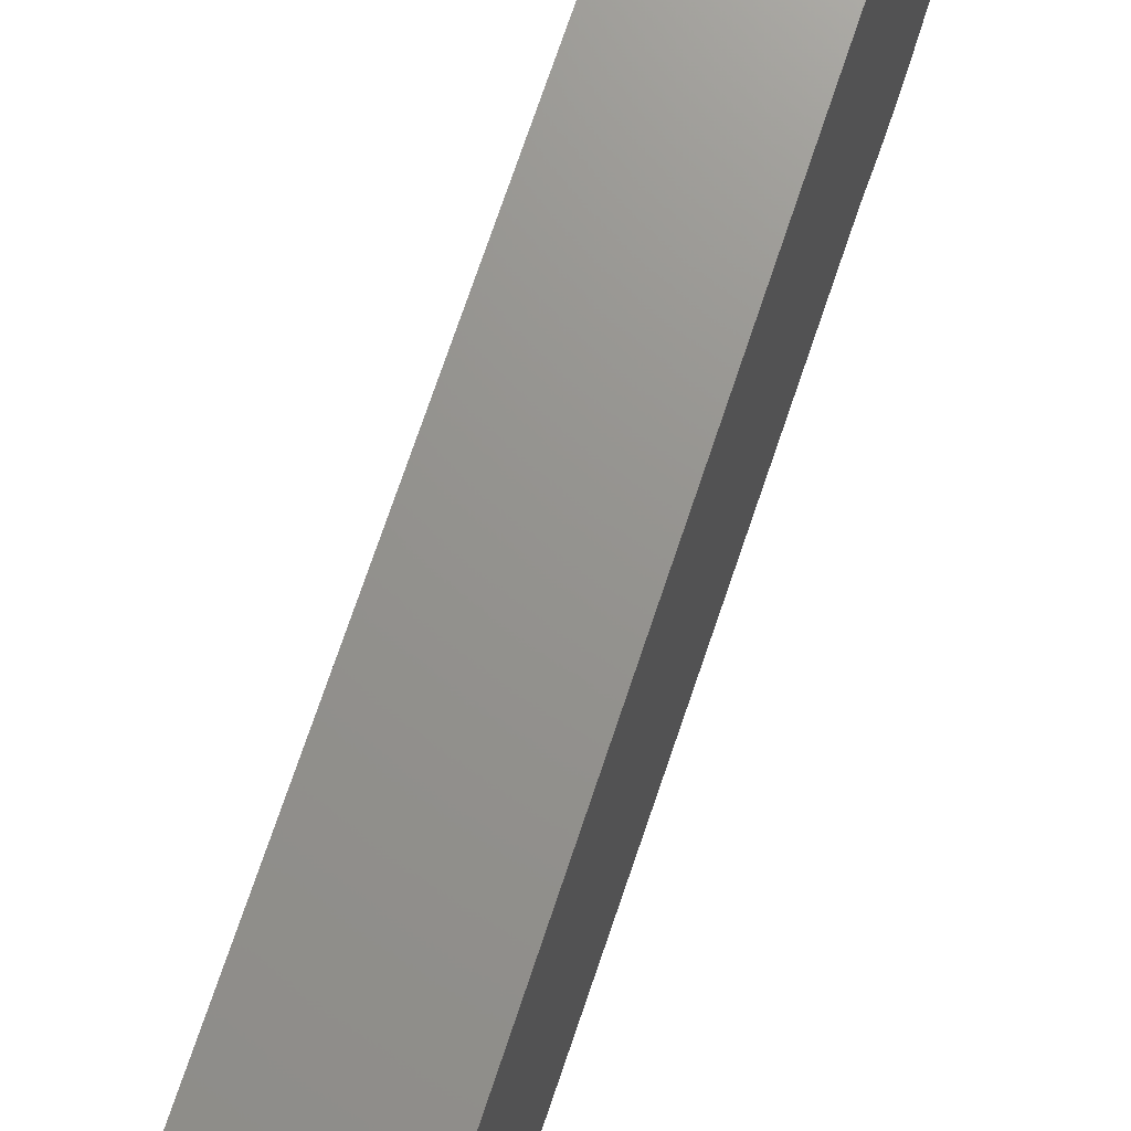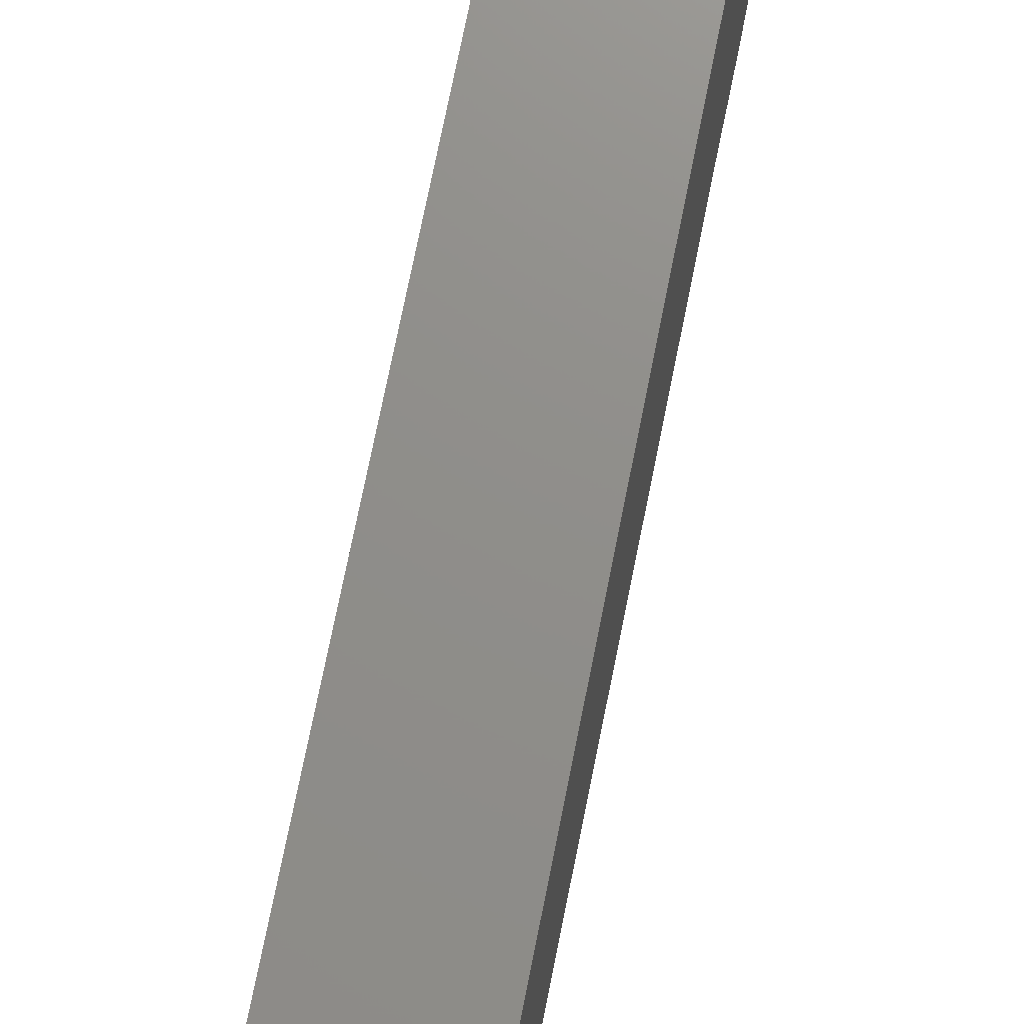
<metadata>
{"format":"stl","ext":"stl","renderer":"f3d","projection":"perspective","resolution":1024,"background":"white","views":[{"elev":69.6,"azim":-161.6,"up":"+Z"},{"elev":71.8,"azim":-168.7,"up":"+Z"}]}
</metadata>
<code>
# stl→obj: 324 verts, 652 faces
v -0.01587 -0.653 -0.314
v -0.01587 -0.6217 -0.3049
v 0.1587 -0.6217 -0.3049
v 0.1587 -0.653 -0.314
v -0.01587 -0.6852 -0.3193
v 0.1587 -0.6852 -0.3193
v -0.01587 -0.7178 -0.3209
v 0.1587 -0.7178 -0.3209
v -0.01587 -0.7503 -0.3188
v 0.1587 -0.7503 -0.3188
v -0.01587 -0.7824 -0.3129
v 0.1587 -0.7824 -0.3129
v -0.01587 -0.8136 -0.3033
v 0.1587 -0.8136 -0.3033
v -0.01587 -0.8434 -0.2903
v 0.1587 -0.8434 -0.2903
v -0.01587 -0.8716 -0.2738
v 0.1587 -0.8716 -0.2738
v -0.01587 -0.8977 -0.2542
v 0.1587 -0.8977 -0.2542
v -0.01587 -0.9213 -0.2318
v 0.1587 -0.9213 -0.2318
v -0.01587 -0.9422 -0.2068
v 0.1587 -0.9422 -0.2068
v -0.01587 -0.9601 -0.1795
v 0.1587 -0.9601 -0.1795
v 0.1587 -0.9747 -0.1503
v -0.01587 -0.9747 -0.1503
v -0.01587 -0.9859 -0.1197
v 0.1587 -0.9859 -0.1197
v -0.01587 -0.9934 -0.08795
v 0.1587 -0.9934 -0.08795
v 0.1587 -0.9973 -0.05556
v -0.01587 -0.9973 -0.05556
v 0.1587 -0.9973 -0.02295
v -0.01587 -0.9973 -0.02295
v -0.01587 -0.9936 0.009455
v 0.1587 -0.9936 0.009455
v 0.1587 -0.9863 0.04122
v -0.01587 -0.9863 0.04122
v -0.01587 -0.9752 0.07191
v 0.1587 -0.9752 0.07191
v -0.01587 -0.9608 0.1011
v 0.1587 -0.9608 0.1011
v -0.01587 -0.943 0.1285
v 0.1587 -0.943 0.1285
v 0.1587 -0.9222 0.1536
v -0.01587 -0.9222 0.1536
v -0.01587 -0.8987 0.1762
v 0.1587 -0.8987 0.1762
v -0.01587 -0.8727 0.1959
v 0.1587 -0.8727 0.1959
v -0.01587 -0.8446 0.2125
v 0.1587 -0.8446 0.2125
v -0.01587 -0.8148 0.2257
v 0.1587 -0.8148 0.2257
v -0.01587 -0.7836 0.2354
v 0.1587 -0.7836 0.2354
v -0.01587 -0.7516 0.2414
v 0.1587 -0.7516 0.2414
v -0.01587 -0.7191 0.2437
v 0.1587 -0.7191 0.2437
v -0.01587 -0.6865 0.2422
v 0.1587 -0.6865 0.2422
v -0.01587 -0.6543 0.237
v 0.1587 -0.6543 0.237
v -0.01587 -0.6229 0.2281
v 0.1587 -0.6229 0.2281
v -0.01587 -0.5928 0.2157
v 0.1587 -0.5928 0.2157
v -0.01587 0.5642 -0.276
v 0.1587 0.5642 -0.276
v -0.01587 0.5353 0.1868
v 0.1587 0.5353 0.1868
v -0.03175 -0.6217 -0.3049
v -0.03175 -0.653 -0.314
v -0.03175 -0.6852 -0.3193
v -0.03175 -0.7178 -0.3209
v -0.03175 -0.7503 -0.3188
v -0.03175 -0.7824 -0.3129
v -0.03175 -0.8136 -0.3033
v -0.03175 -0.8434 -0.2903
v -0.03175 -0.8716 -0.2738
v -0.03175 -0.8977 -0.2542
v -0.03175 -0.9213 -0.2318
v -0.03175 -0.9422 -0.2068
v -0.03175 -0.9601 -0.1795
v -0.03175 -0.9747 -0.1503
v -0.03175 -0.9859 -0.1197
v -0.03175 -0.9934 -0.08795
v -0.03175 -0.9973 -0.05556
v -0.03175 -0.9973 -0.02295
v -0.03175 -0.9936 0.009455
v -0.03175 -0.9863 0.04122
v -0.03175 -0.9752 0.07191
v -0.03175 -0.9608 0.1011
v -0.03175 -0.943 0.1285
v -0.03175 -0.9222 0.1536
v -0.03175 -0.8987 0.1762
v -0.03175 -0.8727 0.1959
v -0.03175 -0.8446 0.2125
v -0.03175 -0.8148 0.2257
v -0.03175 -0.7836 0.2354
v -0.03175 -0.7516 0.2414
v -0.03175 -0.7191 0.2437
v -0.03175 -0.6865 0.2422
v -0.03175 -0.6543 0.237
v -0.03175 -0.6229 0.2281
v -0.03175 -0.5928 0.2157
v 0.1587 -0.9149 -0.09223
v 0.1587 -0.9253 -0.08298
v 0.1587 -0.9332 -0.0715
v 0.1587 -0.9025 -0.09871
v 0.1587 -0.9382 -0.05846
v 0.1587 -0.889 -0.102
v 0.1587 -0.9399 -0.04462
v 0.1587 -0.875 -0.102
v 0.1587 -0.9382 -0.03078
v 0.1587 -0.8615 -0.09871
v 0.1587 -0.9332 -0.01774
v 0.1587 -0.8491 -0.09223
v 0.1587 -0.9253 -0.00626
v 0.1587 -0.8387 -0.08298
v 0.1587 -0.9149 0.002987
v 0.1587 -0.8308 -0.0715
v 0.1587 -0.9025 0.009468
v 0.1587 -0.8258 -0.05846
v 0.1587 -0.8242 -0.04462
v 0.1587 -0.889 0.01281
v 0.1587 -0.875 0.01281
v 0.1587 -0.8615 0.009468
v 0.1587 -0.8491 0.002987
v 0.1587 -0.8387 -0.00626
v 0.1587 -0.8308 -0.01774
v 0.1587 -0.8258 -0.03078
v 0.1587 0.5485 -0.1105
v 0.1587 0.5354 -0.09932
v 0.1587 0.525 -0.08563
v 0.1587 0.5637 -0.1185
v 0.1587 0.5898 -0.2557
v 0.1587 0.6127 -0.2325
v 0.1587 0.5177 -0.07002
v 0.1587 0.5803 -0.1231
v 0.1587 0.6327 -0.2067
v 0.1587 0.514 -0.05322
v 0.1587 0.5974 -0.124
v 0.1587 0.6495 -0.1786
v 0.1587 0.514 -0.03602
v 0.1587 0.6144 -0.1213
v 0.1587 0.5177 -0.01922
v 0.1587 0.6628 -0.1488
v 0.1587 0.6304 -0.1149
v 0.1587 0.6446 -0.1052
v 0.1587 0.6724 -0.1176
v 0.1587 0.6564 -0.09276
v 0.1587 0.6781 -0.08544
v 0.1587 0.6653 -0.07802
v 0.1587 0.6708 -0.06172
v 0.1587 0.68 -0.05284
v 0.1587 0.6727 -0.04462
v 0.1587 0.678 -0.02024
v 0.1587 0.6708 -0.02752
v 0.1587 0.6653 -0.01122
v 0.1587 0.6721 0.01187
v 0.1587 0.6564 0.003516
v 0.1587 0.6446 0.016
v 0.1587 0.6623 0.04304
v 0.1587 0.6304 0.02566
v 0.1587 0.6489 0.07282
v 0.1587 0.6144 0.03202
v 0.1587 0.5974 0.0348
v 0.1587 0.5354 0.01008
v 0.1587 0.5485 0.02121
v 0.1587 0.525 -0.003613
v 0.1587 0.632 0.1008
v 0.1587 0.5803 0.03387
v 0.1587 0.5632 0.1698
v 0.1587 0.5637 0.02927
v 0.1587 0.6119 0.1265
v 0.1587 0.5888 0.1496
v -0.01587 0.5632 0.1698
v -0.01587 0.5888 0.1496
v -0.01587 0.6119 0.1265
v -0.01587 0.632 0.1008
v -0.01587 0.6489 0.07282
v -0.01587 0.6623 0.04304
v -0.01587 0.6721 0.01187
v -0.01587 0.678 -0.02024
v -0.01587 0.68 -0.05284
v -0.01587 0.6781 -0.08544
v -0.01587 0.6724 -0.1176
v -0.01587 0.6628 -0.1488
v -0.01587 0.6495 -0.1786
v -0.01587 0.6327 -0.2067
v -0.01587 0.6127 -0.2325
v -0.01587 0.5898 -0.2557
v -0.03175 0.5642 -0.276
v -0.03175 0.5353 0.1868
v -0.03175 -0.9149 -0.09223
v -0.03175 -0.9253 -0.08298
v -0.03175 -0.9332 -0.0715
v -0.03175 -0.9025 -0.09871
v -0.03175 -0.9382 -0.05846
v -0.03175 -0.889 -0.102
v -0.03175 -0.9399 -0.04462
v -0.03175 -0.875 -0.102
v -0.03175 -0.9382 -0.03078
v -0.03175 -0.8615 -0.09871
v -0.03175 -0.9332 -0.01774
v -0.03175 -0.8491 -0.09223
v -0.03175 -0.9253 -0.00626
v -0.03175 -0.8387 -0.08298
v -0.03175 -0.9149 0.002987
v -0.03175 -0.8308 -0.0715
v -0.03175 -0.9025 0.009468
v -0.03175 -0.8258 -0.05846
v -0.03175 -0.8242 -0.04462
v -0.03175 -0.889 0.01281
v -0.03175 -0.875 0.01281
v -0.03175 -0.8615 0.009468
v -0.03175 -0.8491 0.002987
v -0.03175 -0.8387 -0.00626
v -0.03175 -0.8308 -0.01774
v -0.03175 -0.8258 -0.03078
v -0.03175 0.5485 -0.1105
v -0.03175 0.5354 -0.09932
v -0.03175 0.525 -0.08563
v -0.03175 0.5637 -0.1185
v -0.03175 0.6127 -0.2325
v -0.03175 0.5898 -0.2557
v -0.03175 0.5177 -0.07002
v -0.03175 0.5803 -0.1231
v -0.03175 0.6327 -0.2067
v -0.03175 0.514 -0.05322
v -0.03175 0.5974 -0.124
v -0.03175 0.6495 -0.1786
v -0.03175 0.514 -0.03602
v -0.03175 0.6144 -0.1213
v -0.03175 0.5177 -0.01922
v -0.03175 0.6628 -0.1488
v -0.03175 0.6304 -0.1149
v -0.03175 0.6446 -0.1052
v -0.03175 0.6724 -0.1176
v -0.03175 0.6564 -0.09276
v -0.03175 0.6781 -0.08544
v -0.03175 0.6653 -0.07802
v -0.03175 0.6708 -0.06172
v -0.03175 0.68 -0.05284
v -0.03175 0.6727 -0.04462
v -0.03175 0.678 -0.02024
v -0.03175 0.6708 -0.02752
v -0.03175 0.6653 -0.01122
v -0.03175 0.6721 0.01187
v -0.03175 0.6564 0.003516
v -0.03175 0.6446 0.016
v -0.03175 0.6623 0.04304
v -0.03175 0.6304 0.02566
v -0.03175 0.6489 0.07282
v -0.03175 0.6144 0.03202
v -0.03175 0.5974 0.0348
v -0.03175 0.5485 0.02121
v -0.03175 0.5354 0.01008
v -0.03175 0.525 -0.003613
v -0.03175 0.632 0.1008
v -0.03175 0.5803 0.03387
v -0.03175 0.5632 0.1698
v -0.03175 0.5637 0.02927
v -0.03175 0.6119 0.1265
v -0.03175 0.5888 0.1496
v -0.01587 -0.8258 -0.03078
v -0.01587 -0.8242 -0.04462
v -0.01587 -0.8308 -0.01774
v -0.01587 -0.8387 -0.00626
v -0.01587 -0.8491 0.002987
v -0.01587 -0.8615 0.009468
v -0.01587 -0.875 0.01281
v -0.01587 -0.889 0.01281
v -0.01587 -0.9025 0.009468
v -0.01587 -0.9149 0.002987
v -0.01587 -0.9253 -0.00626
v -0.01587 -0.9332 -0.01774
v -0.01587 -0.9382 -0.03078
v -0.01587 -0.9399 -0.04462
v -0.01587 -0.9382 -0.05846
v -0.01587 -0.9332 -0.0715
v -0.01587 -0.9253 -0.08298
v -0.01587 -0.9149 -0.09223
v -0.01587 -0.9025 -0.09871
v -0.01587 -0.889 -0.102
v -0.01587 -0.875 -0.102
v -0.01587 -0.8615 -0.09871
v -0.01587 -0.8491 -0.09223
v -0.01587 -0.8387 -0.08298
v -0.01587 -0.8308 -0.0715
v -0.01587 -0.8258 -0.05846
v -0.01587 0.6708 -0.02752
v -0.01587 0.6727 -0.04462
v -0.01587 0.6653 -0.01122
v -0.01587 0.6564 0.003516
v -0.01587 0.6446 0.016
v -0.01587 0.6304 0.02566
v -0.01587 0.6144 0.03202
v -0.01587 0.5974 0.0348
v -0.01587 0.5803 0.03387
v -0.01587 0.5637 0.02927
v -0.01587 0.5485 0.02121
v -0.01587 0.5354 0.01008
v -0.01587 0.525 -0.003613
v -0.01587 0.5177 -0.01922
v -0.01587 0.514 -0.03602
v -0.01587 0.514 -0.05322
v -0.01587 0.5177 -0.07002
v -0.01587 0.525 -0.08563
v -0.01587 0.5354 -0.09932
v -0.01587 0.5485 -0.1105
v -0.01587 0.5637 -0.1185
v -0.01587 0.5803 -0.1231
v -0.01587 0.5974 -0.124
v -0.01587 0.6144 -0.1213
v -0.01587 0.6304 -0.1149
v -0.01587 0.6446 -0.1052
v -0.01587 0.6564 -0.09276
v -0.01587 0.6653 -0.07802
v -0.01587 0.6708 -0.06172
f 1 2 3
f 1 3 4
f 5 4 6
f 5 1 4
f 7 6 8
f 7 5 6
f 9 8 10
f 9 7 8
f 11 10 12
f 11 9 10
f 13 12 14
f 13 11 12
f 15 13 14
f 15 14 16
f 17 15 16
f 17 16 18
f 19 18 20
f 19 17 18
f 21 20 22
f 21 19 20
f 23 22 24
f 23 21 22
f 25 24 26
f 25 26 27
f 25 23 24
f 28 25 27
f 29 27 30
f 29 28 27
f 31 30 32
f 31 32 33
f 31 29 30
f 34 33 35
f 34 31 33
f 36 34 35
f 37 35 38
f 37 38 39
f 37 36 35
f 40 37 39
f 41 39 42
f 41 40 39
f 43 42 44
f 43 41 42
f 45 44 46
f 45 46 47
f 45 43 44
f 48 45 47
f 49 47 50
f 49 48 47
f 51 50 52
f 51 49 50
f 53 52 54
f 53 51 52
f 55 54 56
f 55 53 54
f 57 56 58
f 57 55 56
f 59 58 60
f 59 57 58
f 61 60 62
f 61 59 60
f 63 62 64
f 63 61 62
f 65 64 66
f 65 63 64
f 67 65 66
f 67 66 68
f 69 67 68
f 69 68 70
f 2 71 72
f 2 72 3
f 73 69 70
f 73 70 74
f 1 75 2
f 1 76 75
f 5 77 76
f 5 76 1
f 7 78 77
f 7 77 5
f 9 79 78
f 9 78 7
f 11 80 79
f 11 79 9
f 13 81 80
f 13 80 11
f 15 81 13
f 15 82 81
f 17 82 15
f 17 83 82
f 19 84 83
f 19 83 17
f 21 85 84
f 21 84 19
f 23 86 85
f 23 85 21
f 25 87 86
f 25 86 23
f 28 88 87
f 28 87 25
f 29 89 88
f 29 88 28
f 31 90 89
f 31 89 29
f 34 91 90
f 34 90 31
f 36 92 91
f 36 91 34
f 37 93 92
f 37 92 36
f 40 94 93
f 40 93 37
f 41 95 94
f 41 94 40
f 43 96 95
f 43 95 41
f 45 97 96
f 45 96 43
f 48 98 97
f 48 97 45
f 49 99 98
f 49 98 48
f 51 100 99
f 51 99 49
f 53 101 100
f 53 100 51
f 55 102 101
f 55 101 53
f 57 103 102
f 57 102 55
f 59 104 103
f 59 103 57
f 61 105 104
f 61 106 105
f 61 104 59
f 63 106 61
f 65 106 63
f 65 107 106
f 67 107 65
f 67 108 107
f 69 108 67
f 69 109 108
f 110 30 27
f 110 111 30
f 112 32 30
f 112 30 111
f 113 27 26
f 113 110 27
f 114 33 32
f 114 32 112
f 115 26 24
f 115 113 26
f 116 35 33
f 116 33 114
f 117 22 20
f 117 24 22
f 117 115 24
f 118 35 116
f 119 20 18
f 119 117 20
f 120 38 35
f 120 35 118
f 121 14 12
f 121 16 14
f 121 18 16
f 121 119 18
f 122 39 38
f 122 38 120
f 123 8 6
f 123 10 8
f 123 12 10
f 123 121 12
f 124 39 122
f 42 39 124
f 125 4 3
f 125 6 4
f 125 123 6
f 126 42 124
f 127 125 3
f 128 127 3
f 44 126 129
f 44 42 126
f 46 44 129
f 46 129 130
f 47 46 130
f 50 47 130
f 50 130 131
f 52 50 131
f 52 131 132
f 54 52 132
f 56 54 132
f 58 56 132
f 58 132 133
f 60 58 133
f 62 60 133
f 64 62 133
f 64 133 134
f 66 64 134
f 68 66 134
f 70 68 134
f 70 135 128
f 70 134 135
f 70 128 3
f 136 137 72
f 138 72 137
f 139 136 72
f 139 140 141
f 139 72 140
f 142 3 72
f 142 72 138
f 143 139 141
f 143 141 144
f 145 70 3
f 145 3 142
f 146 144 147
f 146 143 144
f 148 70 145
f 149 146 147
f 150 70 148
f 151 149 147
f 152 149 151
f 153 152 151
f 154 153 151
f 155 153 154
f 156 157 155
f 156 155 154
f 158 157 156
f 159 158 156
f 160 158 159
f 161 162 160
f 161 163 162
f 161 160 159
f 164 165 163
f 164 163 161
f 164 166 165
f 167 168 166
f 167 166 164
f 169 168 167
f 169 170 168
f 169 171 170
f 74 70 150
f 74 172 173
f 74 174 172
f 74 150 174
f 175 171 169
f 175 176 171
f 177 74 173
f 177 173 178
f 179 176 175
f 180 176 179
f 180 177 178
f 180 178 176
f 181 73 74
f 181 74 177
f 182 177 180
f 182 181 177
f 183 180 179
f 183 182 180
f 184 179 175
f 184 183 179
f 185 175 169
f 185 184 175
f 186 169 167
f 186 185 169
f 187 167 164
f 187 186 167
f 188 164 161
f 188 187 164
f 189 161 159
f 189 188 161
f 190 159 156
f 190 156 154
f 190 189 159
f 191 190 154
f 192 154 151
f 192 191 154
f 193 151 147
f 193 192 151
f 194 147 144
f 194 193 147
f 195 144 141
f 195 141 140
f 195 194 144
f 196 195 140
f 71 196 140
f 71 140 72
f 2 197 71
f 2 75 197
f 73 109 69
f 73 198 109
f 199 88 89
f 199 89 200
f 201 89 90
f 201 200 89
f 202 87 88
f 202 88 199
f 203 90 91
f 203 201 90
f 204 86 87
f 204 87 202
f 205 91 92
f 205 203 91
f 206 84 85
f 206 85 86
f 206 86 204
f 207 205 92
f 208 83 84
f 208 84 206
f 209 92 93
f 209 207 92
f 210 80 81
f 210 81 82
f 210 82 83
f 210 83 208
f 211 93 94
f 211 209 93
f 212 77 78
f 212 78 79
f 212 79 80
f 212 80 210
f 213 211 94
f 95 213 94
f 214 75 76
f 214 76 77
f 214 77 212
f 215 213 95
f 216 75 214
f 217 75 216
f 96 218 215
f 96 215 95
f 97 218 96
f 97 219 218
f 98 219 97
f 99 219 98
f 99 220 219
f 100 220 99
f 100 221 220
f 101 221 100
f 102 221 101
f 103 221 102
f 103 222 221
f 104 222 103
f 105 222 104
f 106 222 105
f 106 223 222
f 107 223 106
f 108 223 107
f 109 223 108
f 109 217 224
f 109 224 223
f 109 75 217
f 225 197 226
f 227 226 197
f 228 197 225
f 228 229 230
f 228 230 197
f 231 197 75
f 231 227 197
f 232 229 228
f 232 233 229
f 234 75 109
f 234 231 75
f 235 236 233
f 235 233 232
f 237 234 109
f 238 236 235
f 239 237 109
f 240 236 238
f 241 240 238
f 242 240 241
f 243 240 242
f 244 243 242
f 245 244 246
f 245 243 244
f 247 245 246
f 248 245 247
f 249 248 247
f 250 249 251
f 250 251 252
f 250 248 249
f 253 252 254
f 253 250 252
f 253 254 255
f 256 255 257
f 256 253 255
f 258 256 257
f 258 257 259
f 258 259 260
f 198 239 109
f 198 261 262
f 198 262 263
f 198 263 239
f 264 258 260
f 264 260 265
f 266 261 198
f 266 267 261
f 268 264 265
f 269 268 265
f 269 267 266
f 269 265 267
f 270 271 128
f 270 128 135
f 272 135 134
f 272 270 135
f 273 134 133
f 273 272 134
f 274 133 132
f 274 273 133
f 275 132 131
f 275 274 132
f 276 131 130
f 276 275 131
f 277 130 129
f 277 276 130
f 278 129 126
f 278 277 129
f 279 126 124
f 279 278 126
f 280 124 122
f 280 279 124
f 281 280 122
f 281 122 120
f 282 281 120
f 282 120 118
f 283 282 118
f 283 118 116
f 283 116 114
f 284 283 114
f 285 114 112
f 285 284 114
f 286 112 111
f 286 285 112
f 287 111 110
f 287 286 111
f 288 110 113
f 288 287 110
f 289 113 115
f 289 115 117
f 289 288 113
f 290 289 117
f 291 117 119
f 291 290 117
f 292 119 121
f 292 291 119
f 293 121 123
f 293 123 125
f 293 292 121
f 294 125 127
f 294 293 125
f 295 294 127
f 271 127 128
f 271 295 127
f 296 297 160
f 296 160 162
f 298 162 163
f 298 296 162
f 299 163 165
f 299 298 163
f 300 165 166
f 300 299 165
f 301 166 168
f 301 300 166
f 302 168 170
f 302 301 168
f 303 170 171
f 303 302 170
f 304 171 176
f 304 303 171
f 305 176 178
f 305 304 176
f 306 305 178
f 306 178 173
f 307 306 173
f 307 173 172
f 308 172 174
f 308 307 172
f 308 174 150
f 309 308 150
f 310 309 150
f 310 150 148
f 310 148 145
f 311 310 145
f 312 145 142
f 312 142 138
f 312 311 145
f 313 138 137
f 313 312 138
f 314 313 137
f 315 137 136
f 315 314 137
f 316 136 139
f 316 139 143
f 316 315 136
f 317 316 143
f 318 143 146
f 318 317 143
f 319 146 149
f 319 318 146
f 320 149 152
f 320 319 149
f 321 152 153
f 321 320 152
f 322 153 155
f 322 321 153
f 323 155 157
f 323 322 155
f 324 157 158
f 324 323 157
f 297 158 160
f 297 324 158
f 181 198 73
f 181 266 198
f 182 269 266
f 182 266 181
f 183 268 269
f 183 269 182
f 184 264 268
f 184 268 183
f 185 258 264
f 185 264 184
f 186 256 258
f 186 258 185
f 187 253 256
f 187 256 186
f 188 250 253
f 188 253 187
f 189 248 250
f 189 250 188
f 190 245 248
f 190 248 189
f 191 243 245
f 191 245 190
f 192 240 243
f 192 243 191
f 193 236 240
f 193 240 192
f 194 233 236
f 194 236 193
f 195 229 233
f 195 233 194
f 196 229 195
f 196 230 229
f 71 230 196
f 71 197 230
f 270 217 271
f 270 224 217
f 272 223 224
f 272 224 270
f 273 222 223
f 273 223 272
f 274 221 222
f 274 222 273
f 275 220 221
f 275 221 274
f 276 219 220
f 276 220 275
f 277 218 219
f 277 219 276
f 278 215 218
f 278 218 277
f 279 213 215
f 279 215 278
f 280 211 213
f 280 213 279
f 281 211 280
f 281 209 211
f 282 209 281
f 282 207 209
f 283 207 282
f 283 205 207
f 284 203 205
f 284 205 283
f 285 203 284
f 285 201 203
f 286 200 201
f 286 201 285
f 287 199 200
f 287 200 286
f 288 202 199
f 288 199 287
f 289 204 202
f 289 202 288
f 290 206 204
f 290 204 289
f 291 208 206
f 291 206 290
f 292 210 208
f 292 208 291
f 293 212 210
f 293 210 292
f 294 214 212
f 294 212 293
f 295 216 214
f 295 214 294
f 271 217 216
f 271 216 295
f 296 249 297
f 296 251 249
f 298 252 251
f 298 251 296
f 299 254 252
f 299 252 298
f 300 255 254
f 300 254 299
f 301 257 255
f 301 255 300
f 302 259 257
f 302 257 301
f 303 260 259
f 303 259 302
f 304 265 260
f 304 260 303
f 305 267 265
f 305 265 304
f 306 267 305
f 306 261 267
f 307 261 306
f 307 262 261
f 308 263 262
f 308 262 307
f 309 239 263
f 309 263 308
f 310 237 239
f 310 239 309
f 311 234 237
f 311 237 310
f 312 231 234
f 312 234 311
f 313 227 231
f 313 231 312
f 314 226 227
f 314 227 313
f 315 225 226
f 315 226 314
f 316 228 225
f 316 225 315
f 317 232 228
f 317 228 316
f 318 235 232
f 318 232 317
f 319 238 235
f 319 235 318
f 320 241 238
f 320 238 319
f 321 242 241
f 321 241 320
f 322 244 242
f 322 242 321
f 323 246 244
f 323 244 322
f 324 247 246
f 324 246 323
f 297 249 247
f 297 247 324

</code>
